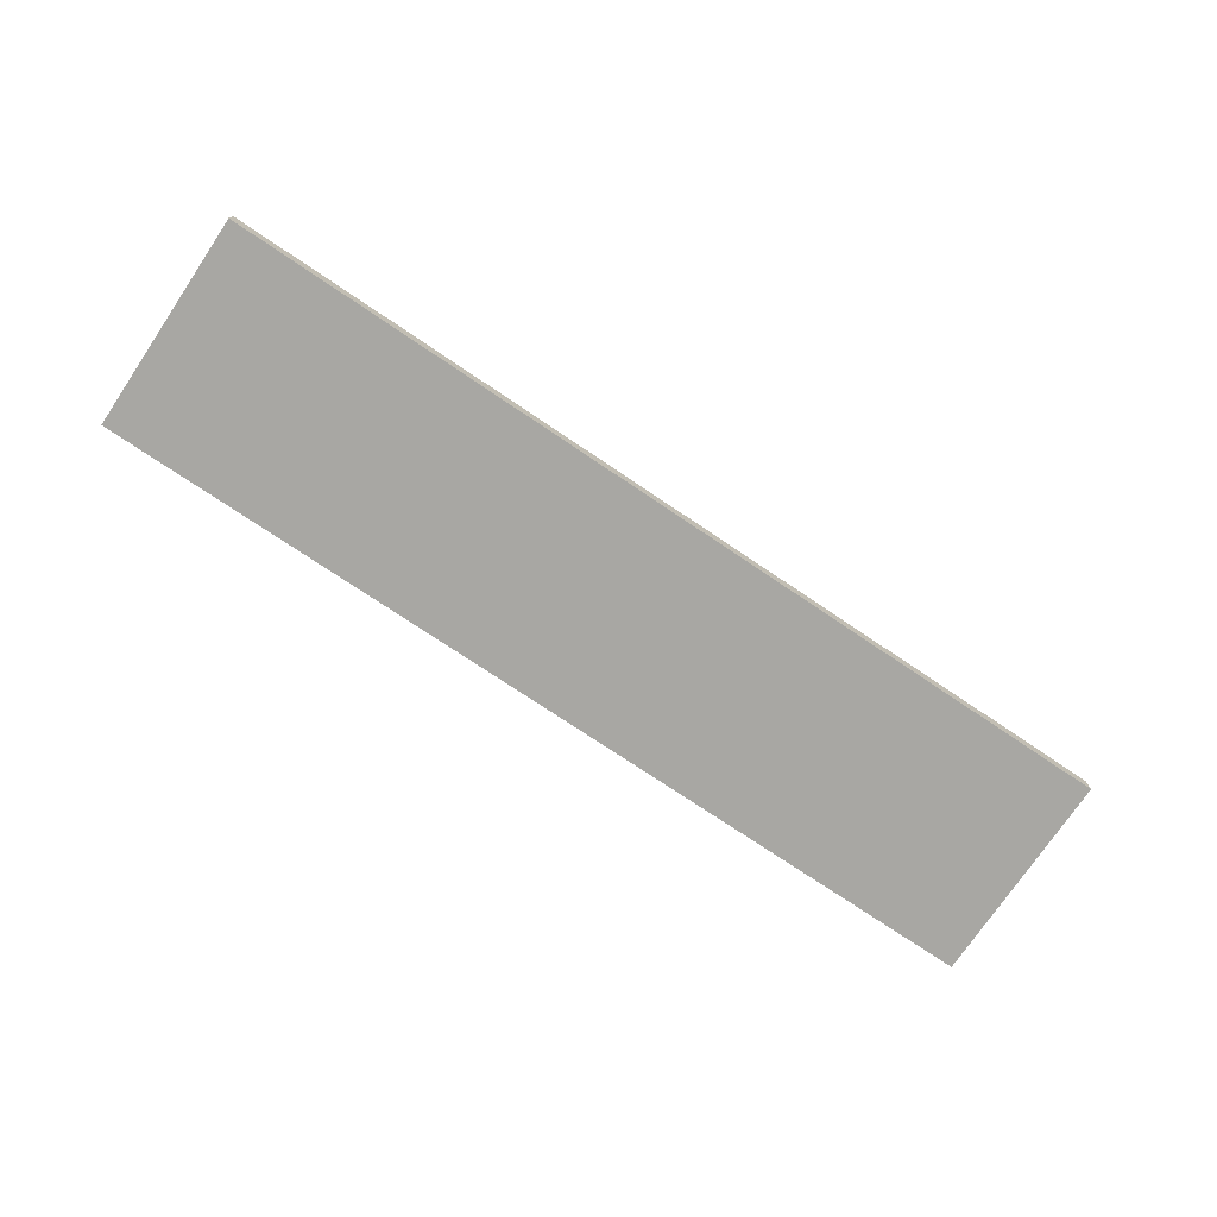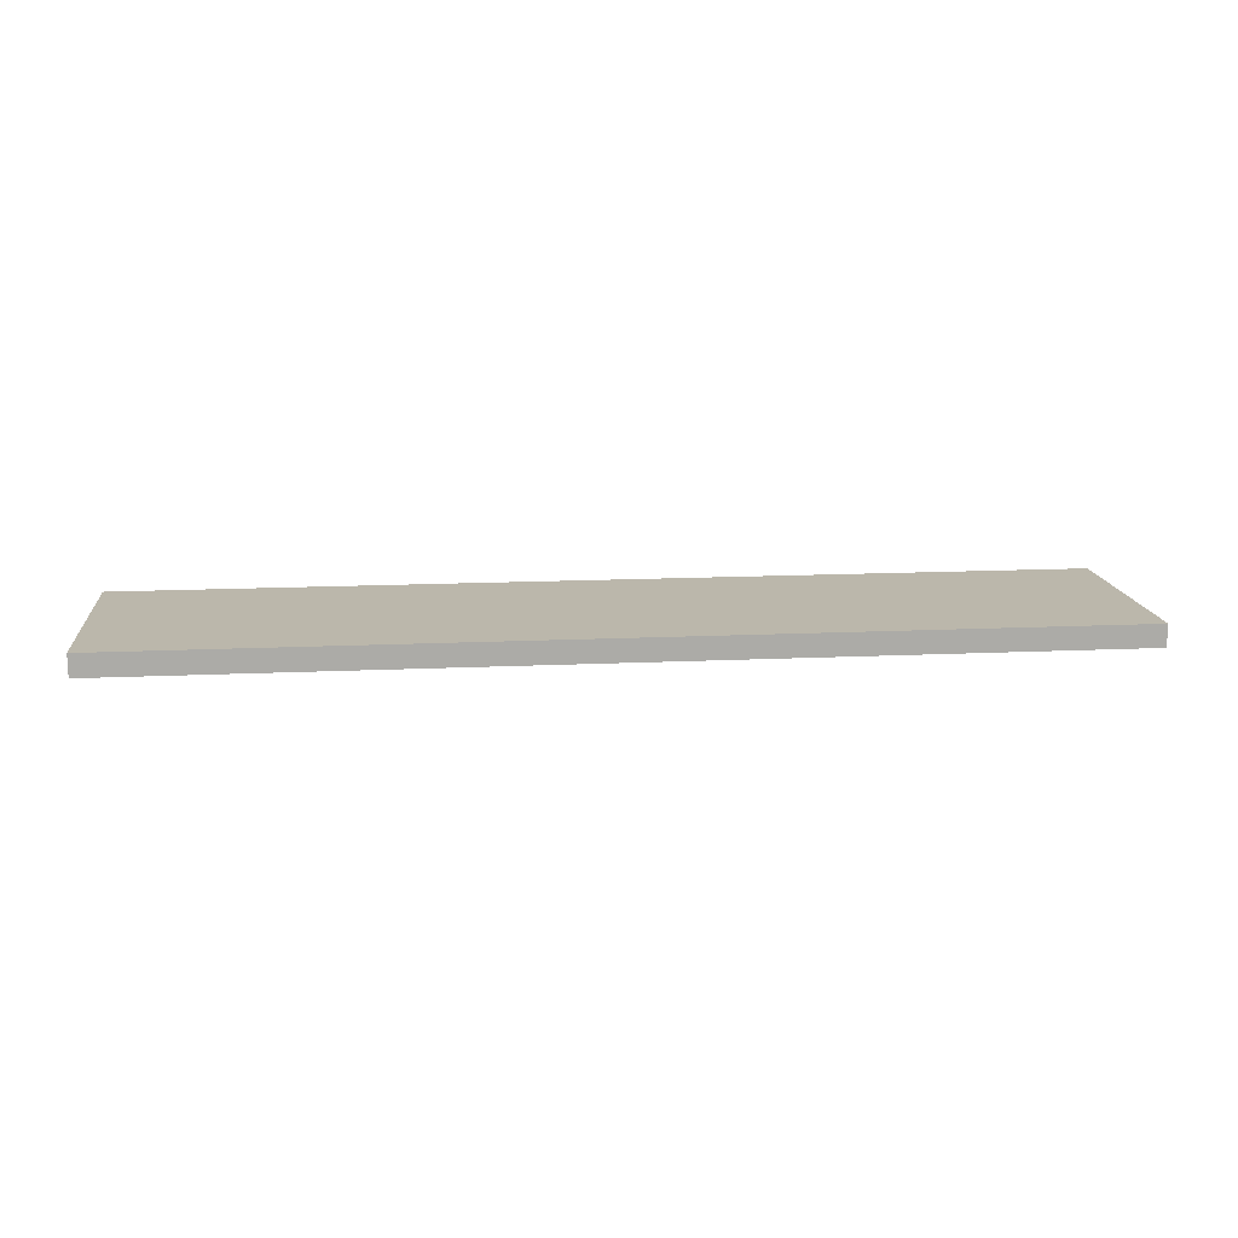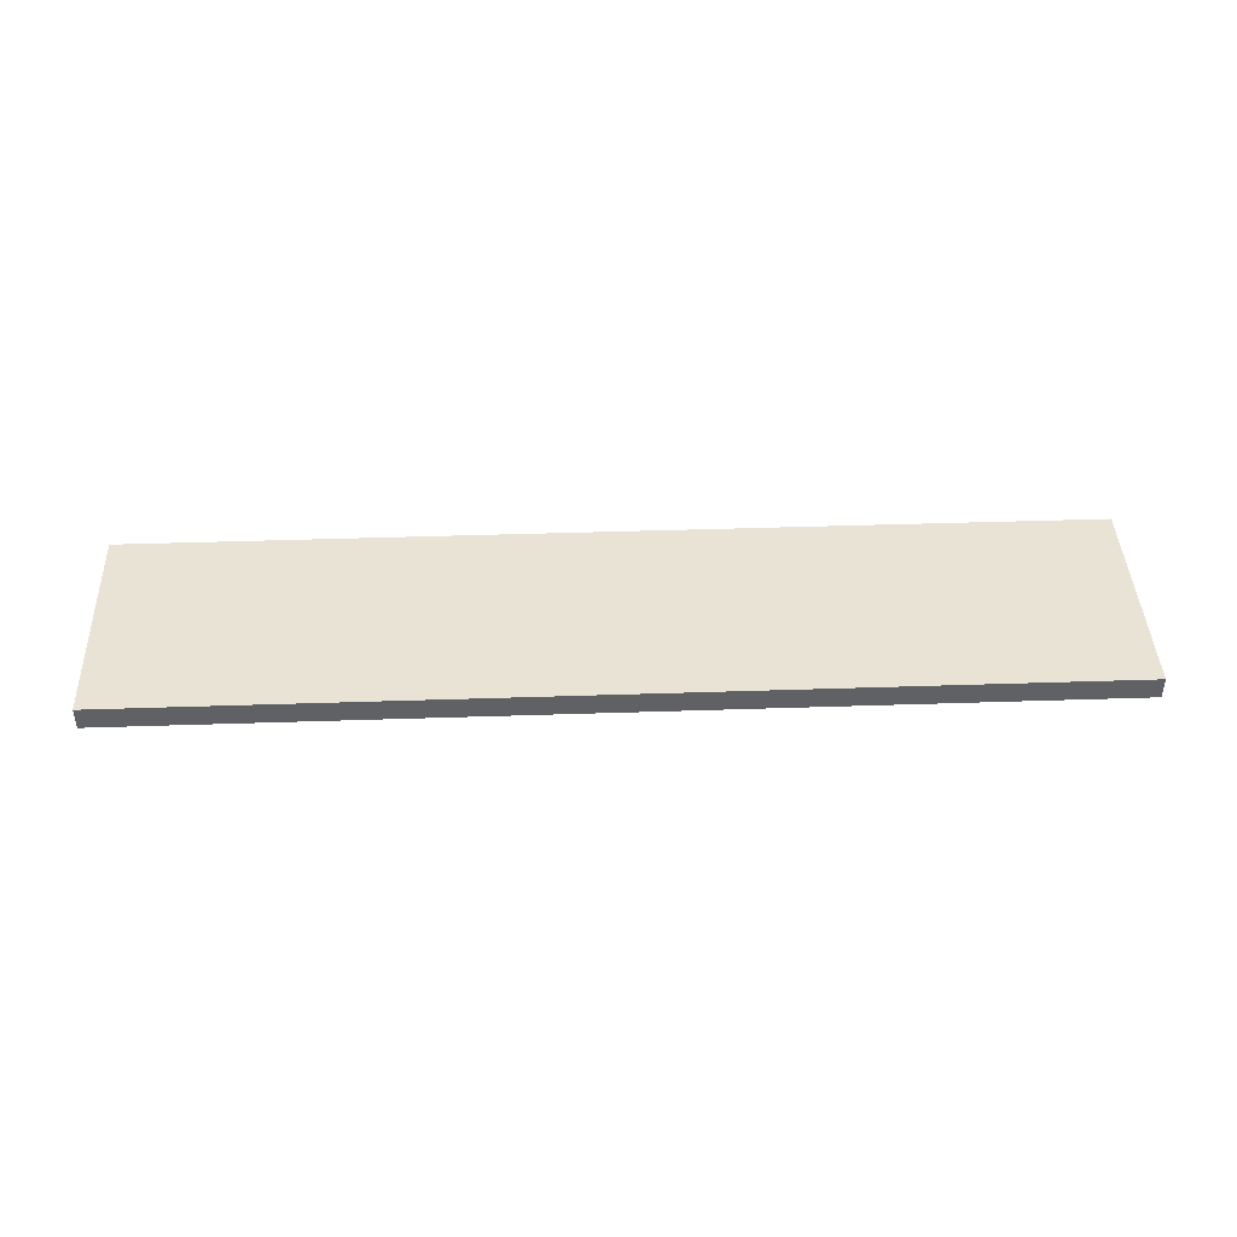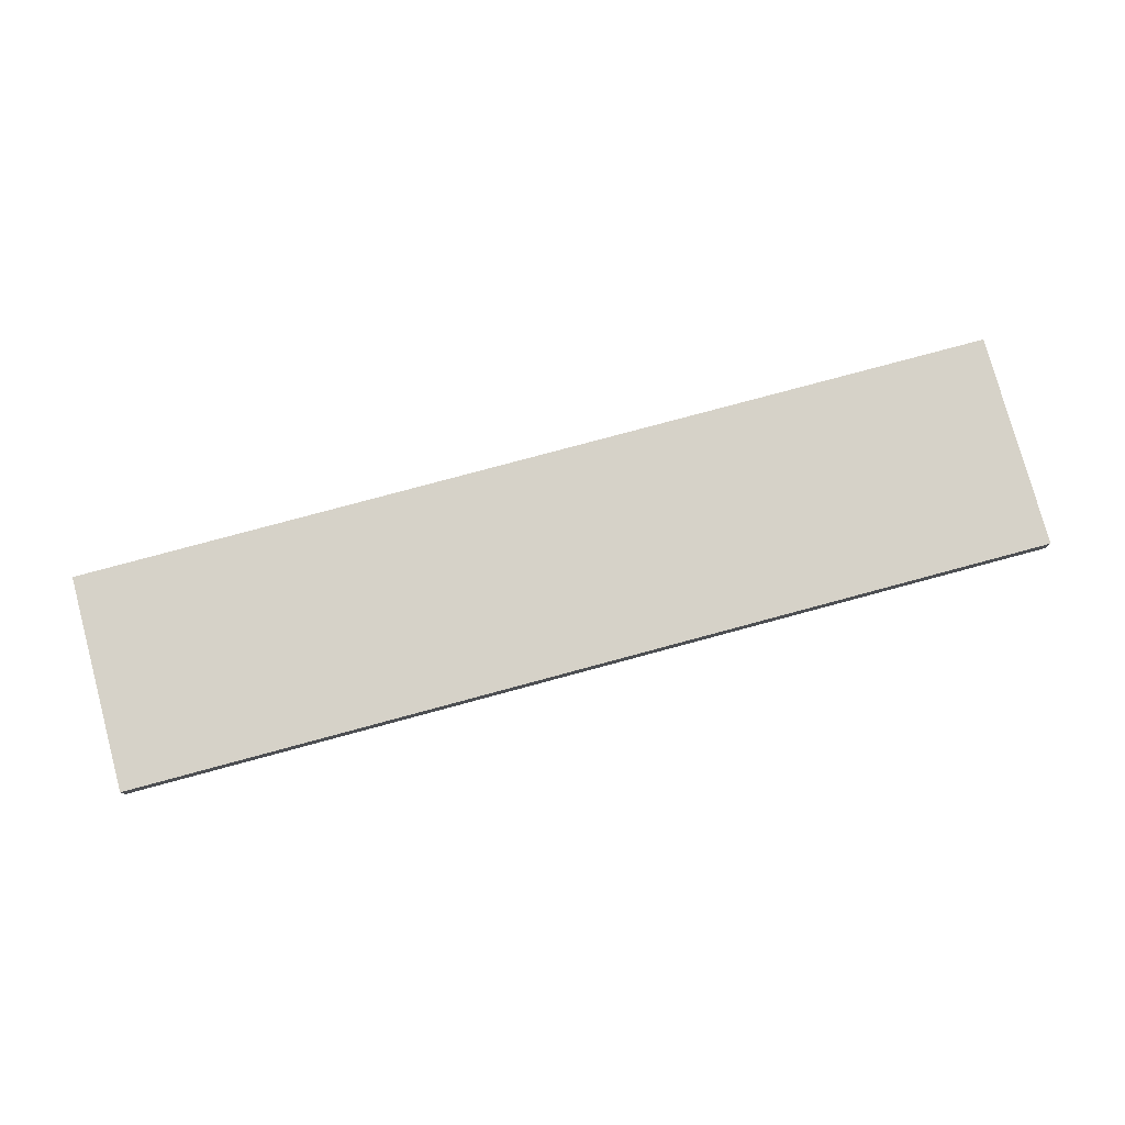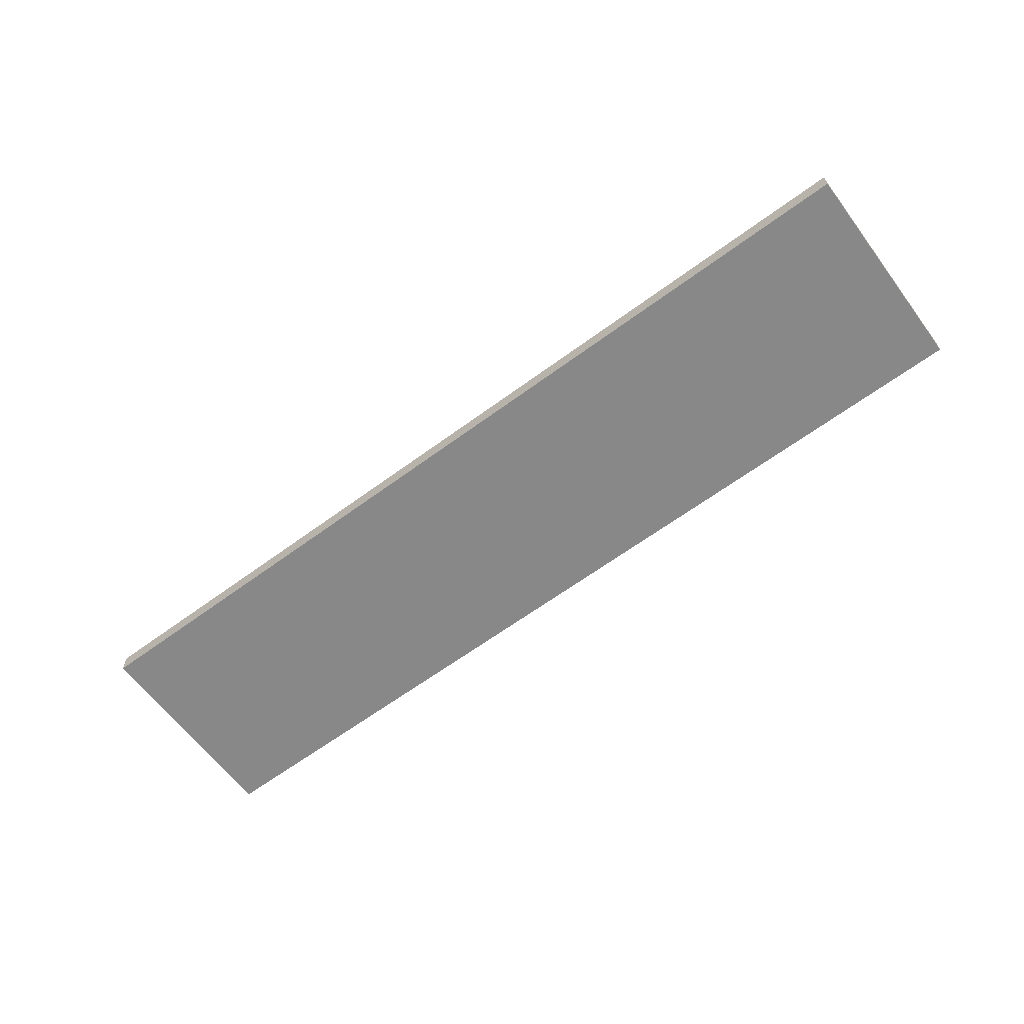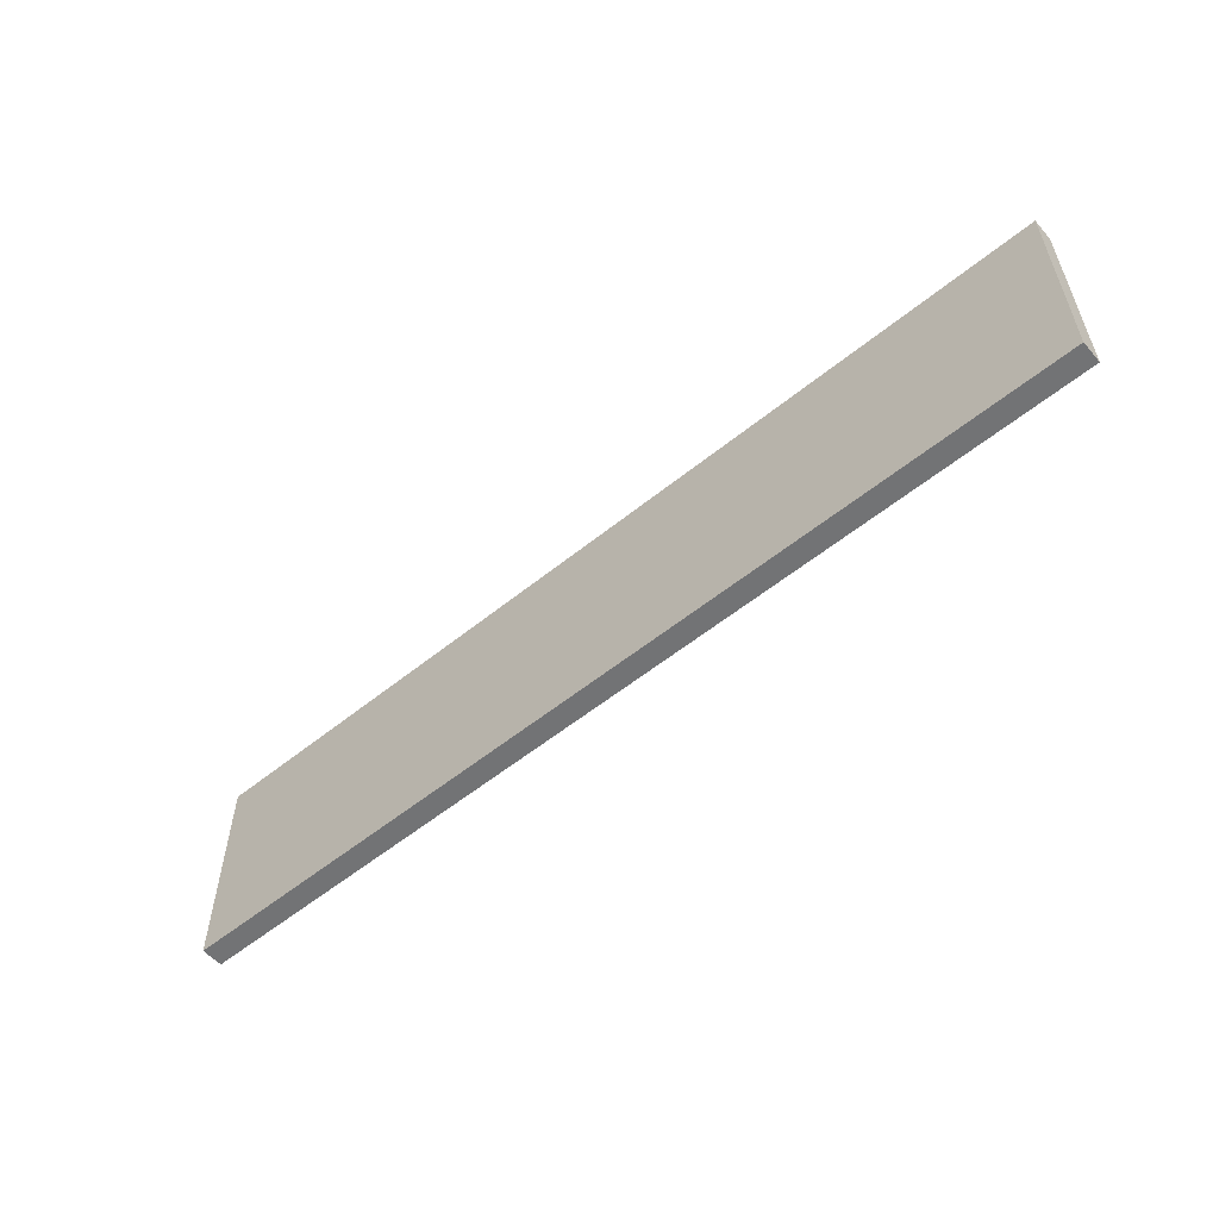
<metadata>
{"format":"obj","ext":"obj","renderer":"f3d","projection":"perspective","resolution":1024,"background":"white","views":[{"elev":-74.5,"azim":-34.0,"up":"+Z"},{"elev":14.2,"azim":174.0,"up":"+Z"},{"elev":42.2,"azim":177.7,"up":"+Z"},{"elev":78.3,"azim":-15.1,"up":"+Z"},{"elev":-62.9,"azim":-143.2,"up":"+Z"},{"elev":-55.9,"azim":-139.6,"up":"+Y"}]}
</metadata>
<code>
o db1b_1_1/db1b_1/mesh17/mesh17-geometry#mesh17-geometry
v 0.496 -0.4125 -0.4412
v -0.492 -0.4125 -0.4642
v -0.492 -0.4125 -0.4412
v 0.496 -0.4125 -0.4642
v -0.492 -0.6423 -0.4412
v 0.496 -0.6423 -0.4642
v -0.492 -0.6423 -0.4642
v 0.496 -0.6423 -0.4412
f 1 2 3
f 2 1 4
f 3 2 1
f 4 1 2
f 2 5 3
f 3 5 2
f 5 1 3
f 3 1 5
f 1 6 4
f 4 6 1
f 6 2 4
f 4 2 6
f 5 2 7
f 7 2 5
f 1 5 8
f 8 5 1
f 6 1 8
f 8 1 6
f 2 6 7
f 7 6 2
f 6 5 7
f 7 5 6
f 5 6 8
f 8 6 5

</code>
